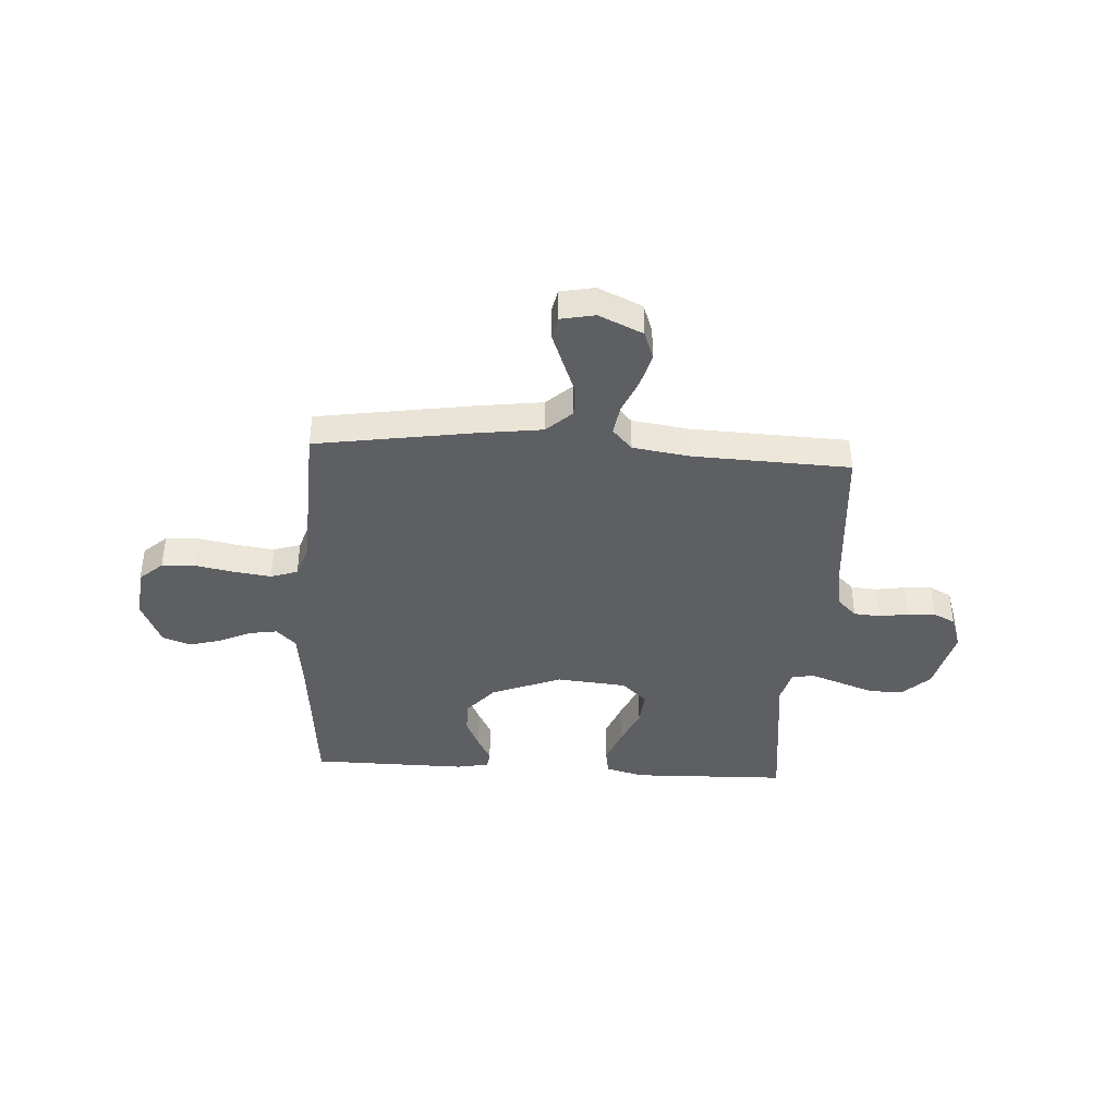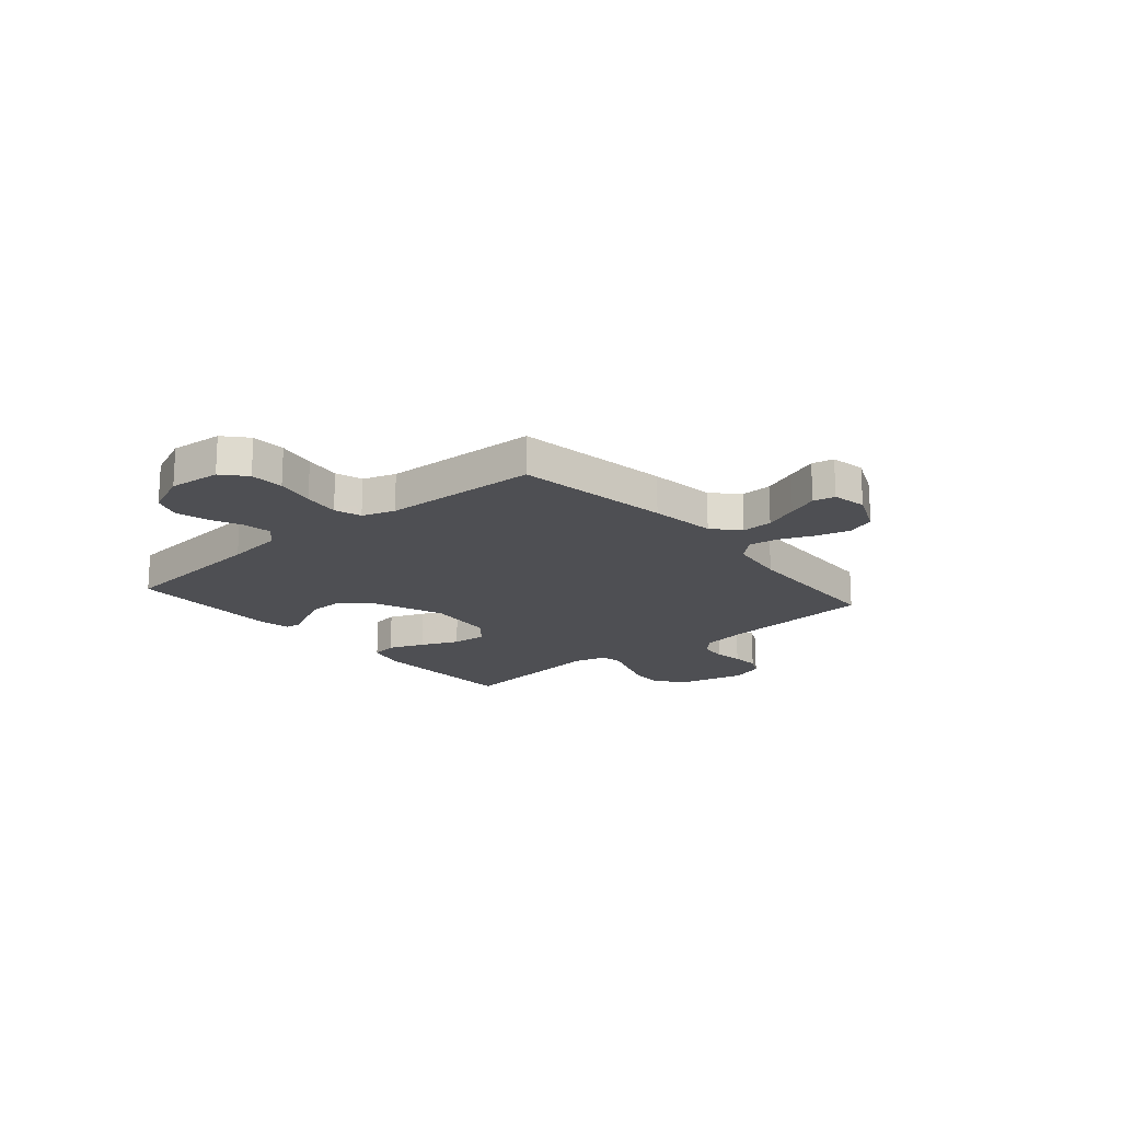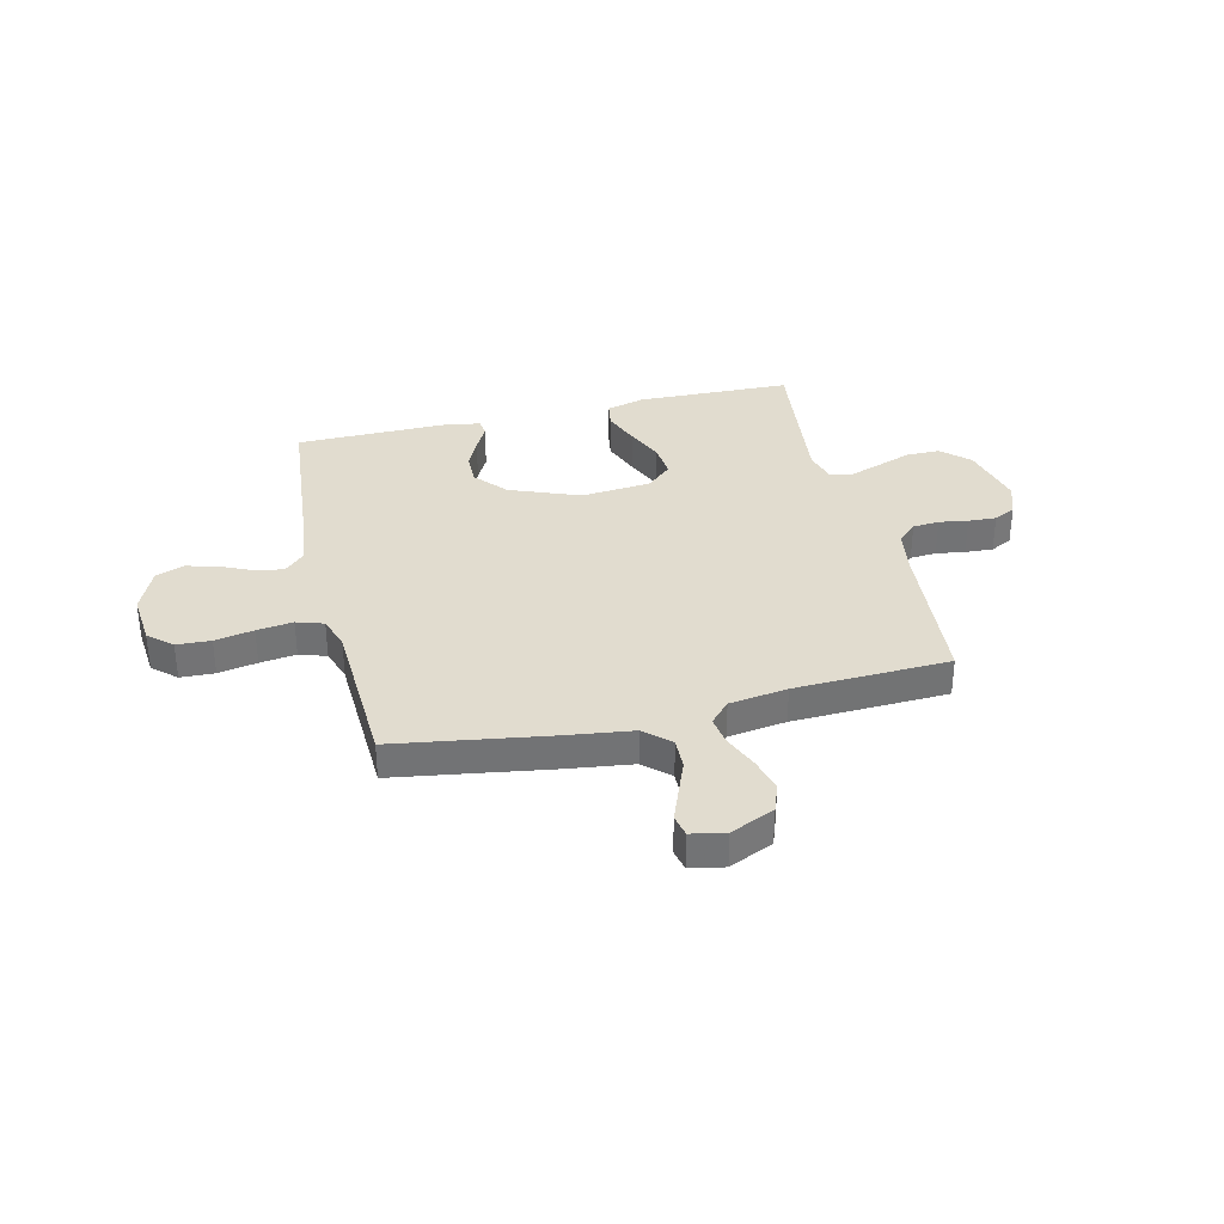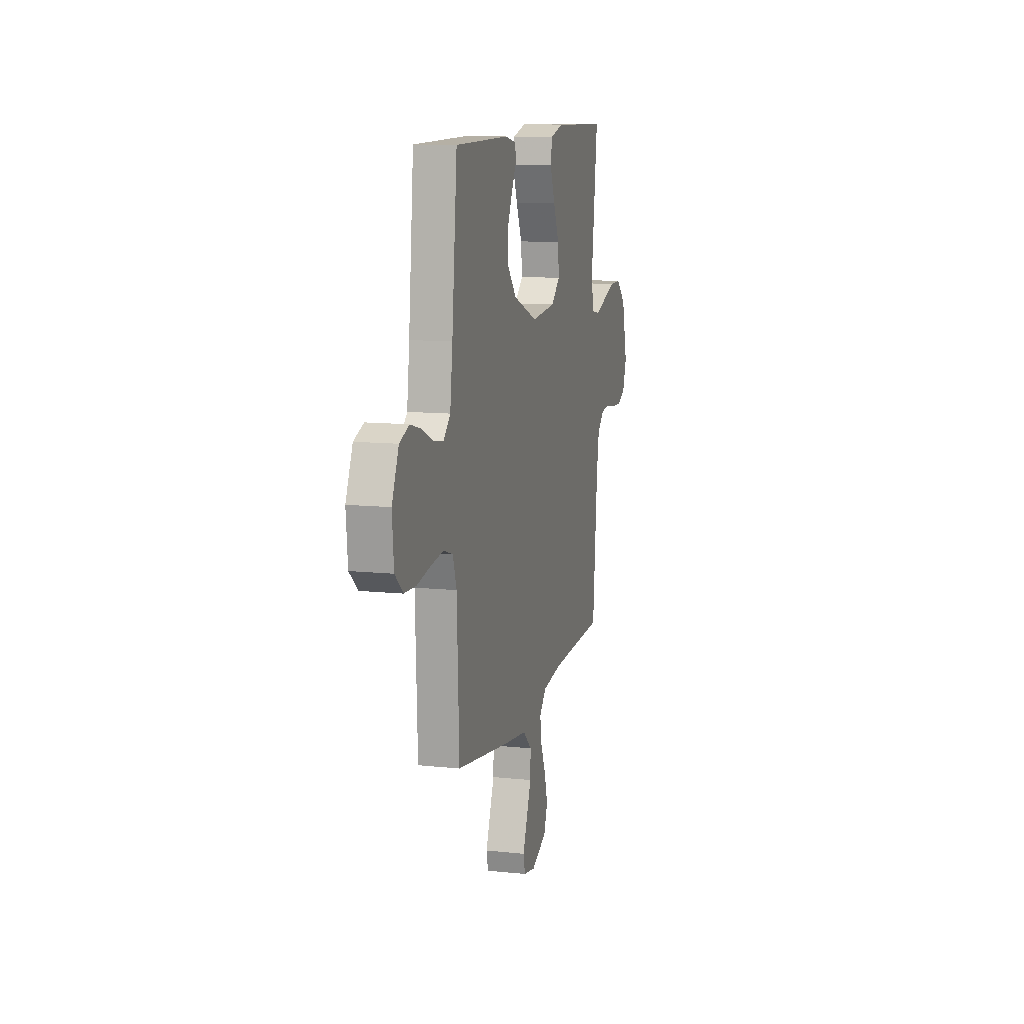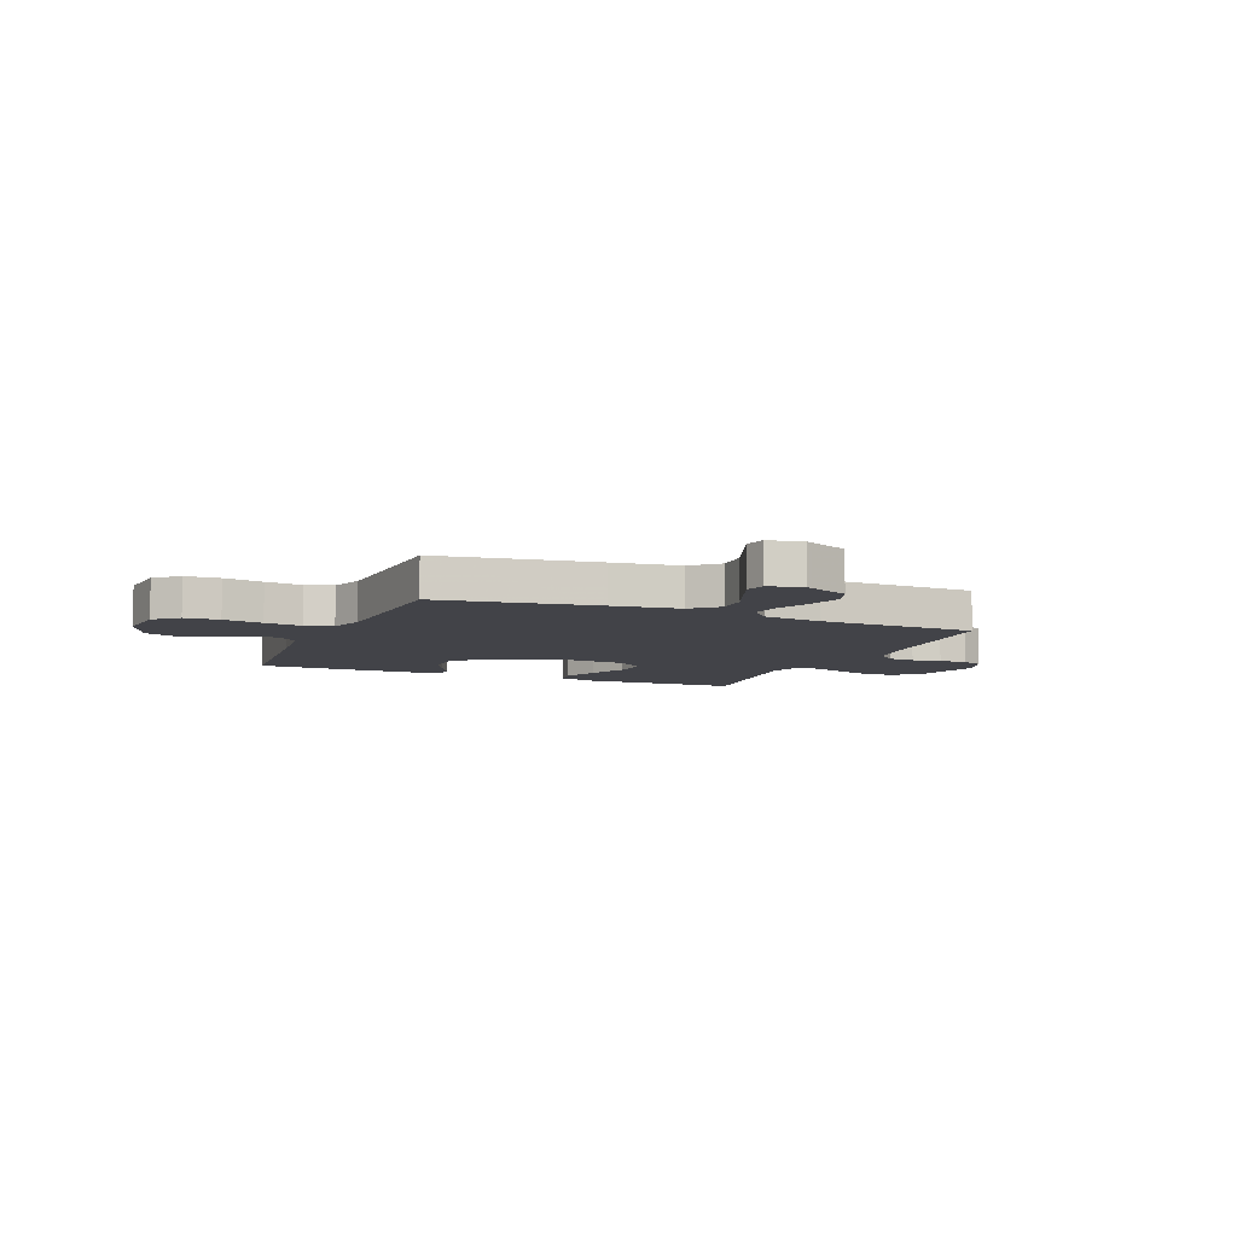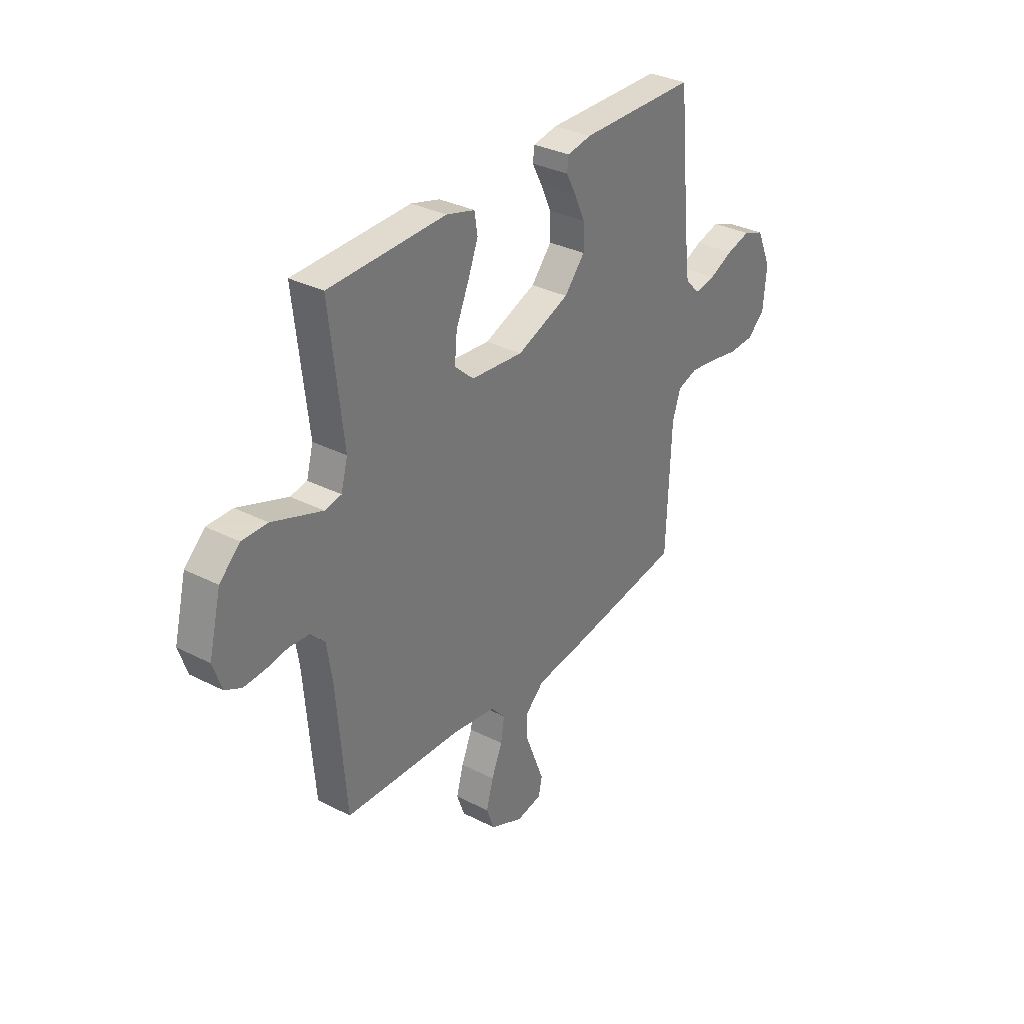
<metadata>
{"format":"obj","ext":"obj","renderer":"f3d","projection":"perspective","resolution":1024,"background":"white","views":[{"elev":-40.8,"azim":176.4,"up":"+Y"},{"elev":-18.1,"azim":130.5,"up":"+Y"},{"elev":34.5,"azim":166.5,"up":"+Y"},{"elev":11.4,"azim":104.5,"up":"+Z"},{"elev":-7.6,"azim":157.3,"up":"+Y"},{"elev":32.4,"azim":-54.4,"up":"+Z"}]}
</metadata>
<code>
v 0.5 0.07 0.5
v 0.529 0.07 0.2
v 0.543 0.07 0.089
v 0.581 0.07 0.052
v 0.635 0.07 0.061
v 0.696 0.07 0.089
v 0.758 0.07 0.106
v 0.812 0.07 0.086
v 0.85 0.07 0
v 0.841 0.07 -0.1
v 0.796 0.07 -0.14
v 0.73 0.07 -0.143
v 0.655 0.07 -0.129
v 0.585 0.07 -0.12
v 0.533 0.07 -0.137
v 0.512 0.07 -0.2
v 0.5 0.07 -0.5
v 0.2 0.07 -0.547
v 0.073 0.07 -0.564
v 0.024 0.07 -0.609
v 0.026 0.07 -0.669
v 0.052 0.07 -0.735
v 0.075 0.07 -0.794
v 0.066 0.07 -0.836
v 0 0.07 -0.849
v -0.085 0.07 -0.811
v -0.105 0.07 -0.756
v -0.087 0.07 -0.691
v -0.059 0.07 -0.625
v -0.05 0.07 -0.568
v -0.088 0.07 -0.527
v -0.2 0.07 -0.511
v -0.5 0.07 -0.5
v -0.525 0.07 -0.2
v -0.539 0.07 -0.113
v -0.576 0.07 -0.077
v -0.627 0.07 -0.073
v -0.683 0.07 -0.082
v -0.737 0.07 -0.085
v -0.779 0.07 -0.064
v -0.801 0.07 0
v -0.77 0.07 0.125
v -0.718 0.07 0.174
v -0.653 0.07 0.174
v -0.585 0.07 0.15
v -0.525 0.07 0.129
v -0.482 0.07 0.137
v -0.465 0.07 0.2
v -0.5 0.07 0.5
v -0.2 0.07 0.509
v -0.127 0.07 0.489
v -0.119 0.07 0.439
v -0.146 0.07 0.37
v -0.178 0.07 0.297
v -0.184 0.07 0.231
v -0.135 0.07 0.187
v 0 0.07 0.175
v 0.135 0.07 0.228
v 0.188 0.07 0.289
v 0.187 0.07 0.35
v 0.16 0.07 0.408
v 0.134 0.07 0.457
v 0.138 0.07 0.49
v 0.2 0.07 0.502
v 0.5 0 0.5
v 0.529 0 0.2
v 0.543 0 0.089
v 0.581 0 0.052
v 0.635 0 0.061
v 0.696 0 0.089
v 0.758 0 0.106
v 0.812 0 0.086
v 0.85 0 0
v 0.841 0 -0.1
v 0.796 0 -0.14
v 0.73 0 -0.143
v 0.655 0 -0.129
v 0.585 0 -0.12
v 0.533 0 -0.137
v 0.512 0 -0.2
v 0.5 0 -0.5
v 0.2 0 -0.547
v 0.073 0 -0.564
v 0.024 0 -0.609
v 0.026 0 -0.669
v 0.052 0 -0.735
v 0.075 0 -0.794
v 0.066 0 -0.836
v 0 0 -0.849
v -0.085 0 -0.811
v -0.105 0 -0.756
v -0.087 0 -0.691
v -0.059 0 -0.625
v -0.05 0 -0.568
v -0.088 0 -0.527
v -0.2 0 -0.511
v -0.5 0 -0.5
v -0.525 0 -0.2
v -0.539 0 -0.113
v -0.576 0 -0.077
v -0.627 0 -0.073
v -0.683 0 -0.082
v -0.737 0 -0.085
v -0.779 0 -0.064
v -0.801 0 0
v -0.77 0 0.125
v -0.718 0 0.174
v -0.653 0 0.174
v -0.585 0 0.15
v -0.525 0 0.129
v -0.482 0 0.137
v -0.465 0 0.2
v -0.5 0 0.5
v -0.2 0 0.509
v -0.127 0 0.489
v -0.119 0 0.439
v -0.146 0 0.37
v -0.178 0 0.297
v -0.184 0 0.231
v -0.135 0 0.187
v 0 0 0.175
v 0.135 0 0.228
v 0.188 0 0.289
v 0.187 0 0.35
v 0.16 0 0.408
v 0.134 0 0.457
v 0.138 0 0.49
v 0.2 0 0.502
f 61 62 63 64
f 60 61 64 1
f 59 60 1 2
f 58 59 2 3
f 57 58 3 4
f 56 57 4
f 51 52 53 54
f 49 50 51 54
f 48 49 54 55
f 47 48 55 56
f 42 43 44 45
f 42 45 46
f 41 42 46
f 37 38 39 40
f 37 40 41 46
f 32 33 34
f 31 32 34 35
f 26 27 28 29
f 26 29 30
f 25 26 30
f 24 25 30
f 21 22 23 24
f 21 24 30
f 20 21 30
f 19 20 30 31
f 16 17 18 19
f 15 16 19 31
f 10 11 12 13
f 10 13 14
f 9 10 14
f 8 9 14 15
f 5 6 7 8
f 4 5 8 15
f 36 37 46 47
f 35 36 47 56
f 31 35 56
f 4 15 31 56
f 128 127 126 125
f 65 128 125 124
f 66 65 124 123
f 67 66 123 122
f 68 67 122 121
f 68 121 120
f 118 117 116 115
f 118 115 114 113
f 119 118 113 112
f 120 119 112 111
f 109 108 107 106
f 110 109 106
f 110 106 105
f 104 103 102 101
f 110 105 104 101
f 98 97 96
f 99 98 96 95
f 93 92 91 90
f 94 93 90
f 94 90 89
f 94 89 88
f 88 87 86 85
f 94 88 85
f 94 85 84
f 95 94 84 83
f 83 82 81 80
f 95 83 80 79
f 77 76 75 74
f 78 77 74
f 78 74 73
f 79 78 73 72
f 72 71 70 69
f 79 72 69 68
f 111 110 101 100
f 120 111 100 99
f 120 99 95
f 120 95 79 68
f 1 65 66 2
f 2 66 67 3
f 3 67 68 4
f 4 68 69 5
f 5 69 70 6
f 6 70 71 7
f 7 71 72 8
f 8 72 73 9
f 9 73 74 10
f 10 74 75 11
f 11 75 76 12
f 12 76 77 13
f 13 77 78 14
f 14 78 79 15
f 15 79 80 16
f 16 80 81 17
f 17 81 82 18
f 18 82 83 19
f 19 83 84 20
f 20 84 85 21
f 21 85 86 22
f 22 86 87 23
f 23 87 88 24
f 24 88 89 25
f 25 89 90 26
f 26 90 91 27
f 27 91 92 28
f 28 92 93 29
f 29 93 94 30
f 30 94 95 31
f 31 95 96 32
f 32 96 97 33
f 33 97 98 34
f 34 98 99 35
f 35 99 100 36
f 36 100 101 37
f 37 101 102 38
f 38 102 103 39
f 39 103 104 40
f 40 104 105 41
f 41 105 106 42
f 42 106 107 43
f 43 107 108 44
f 44 108 109 45
f 45 109 110 46
f 46 110 111 47
f 47 111 112 48
f 48 112 113 49
f 49 113 114 50
f 50 114 115 51
f 51 115 116 52
f 52 116 117 53
f 53 117 118 54
f 54 118 119 55
f 55 119 120 56
f 56 120 121 57
f 57 121 122 58
f 58 122 123 59
f 59 123 124 60
f 60 124 125 61
f 61 125 126 62
f 62 126 127 63
f 63 127 128 64
f 64 128 65 1

</code>
